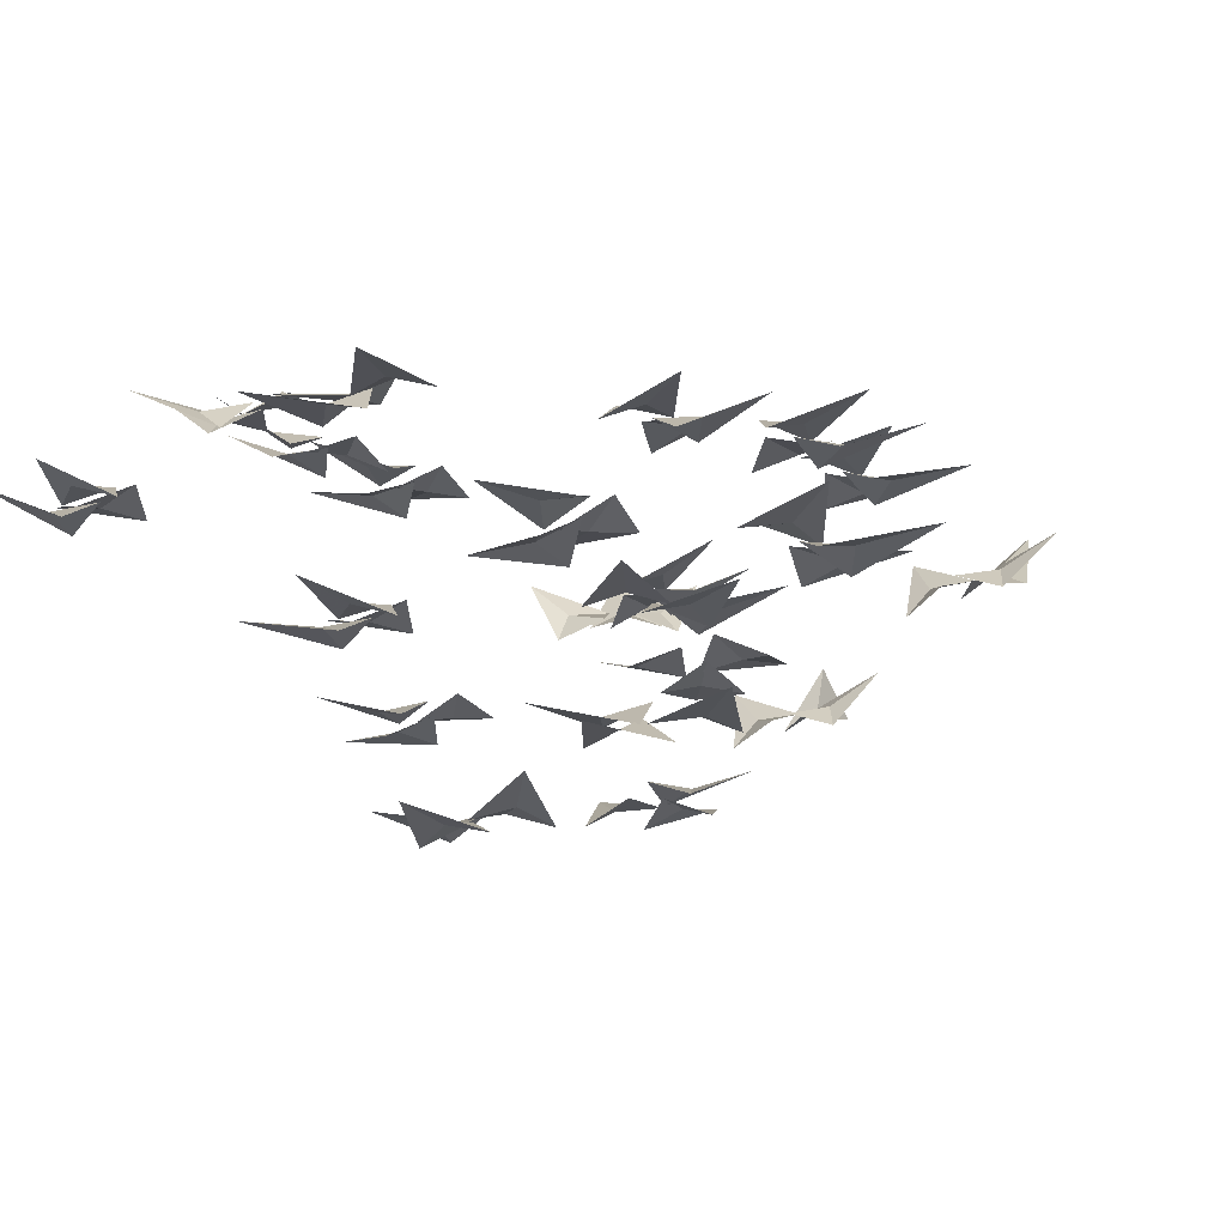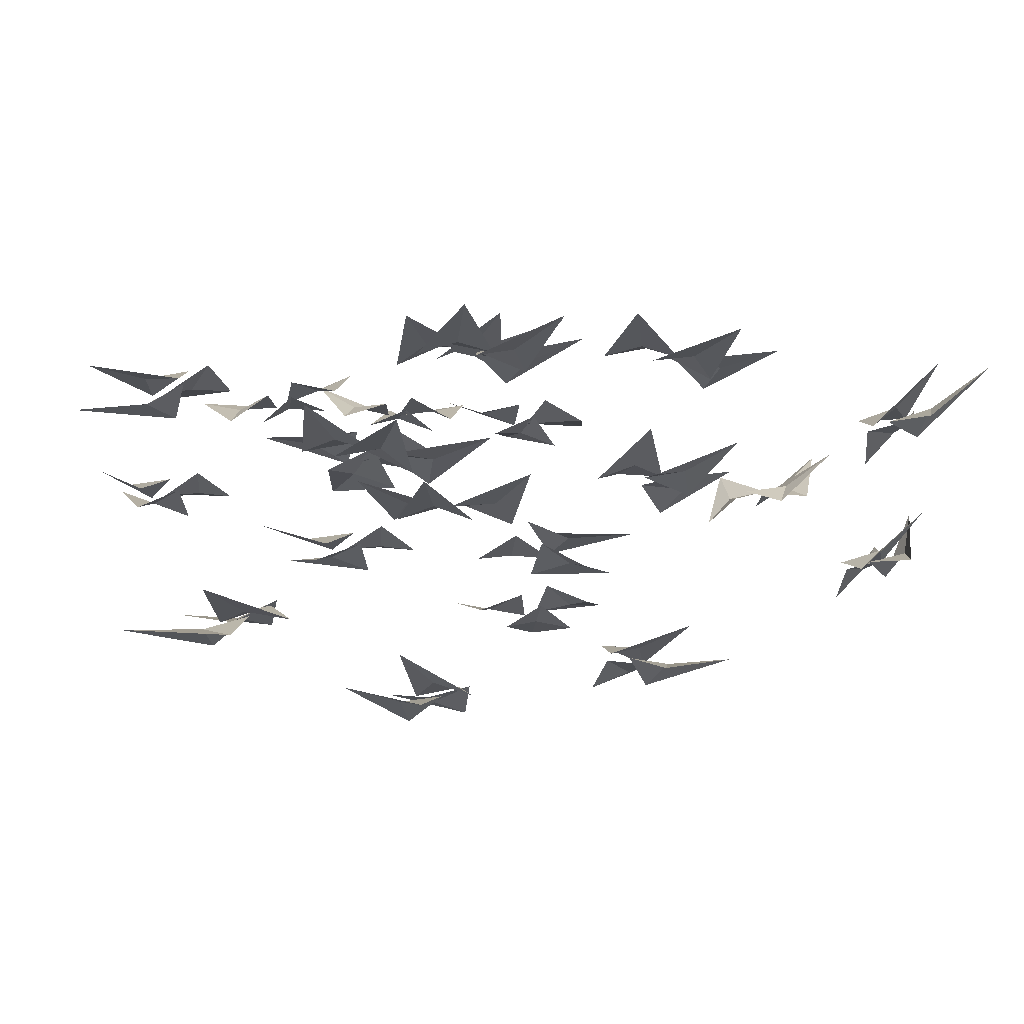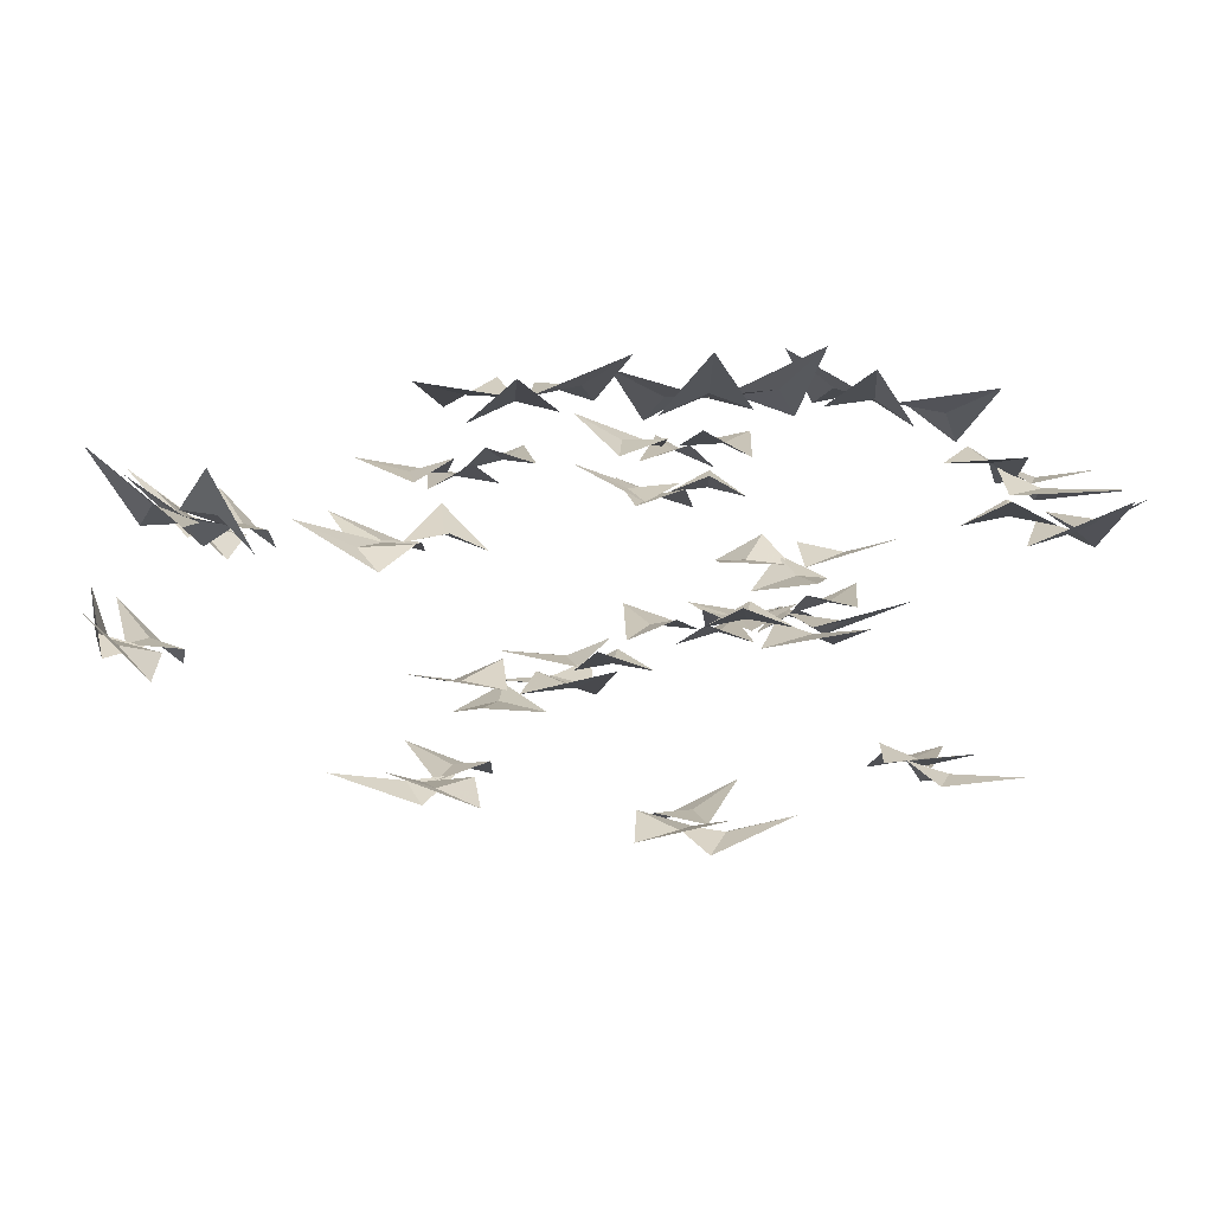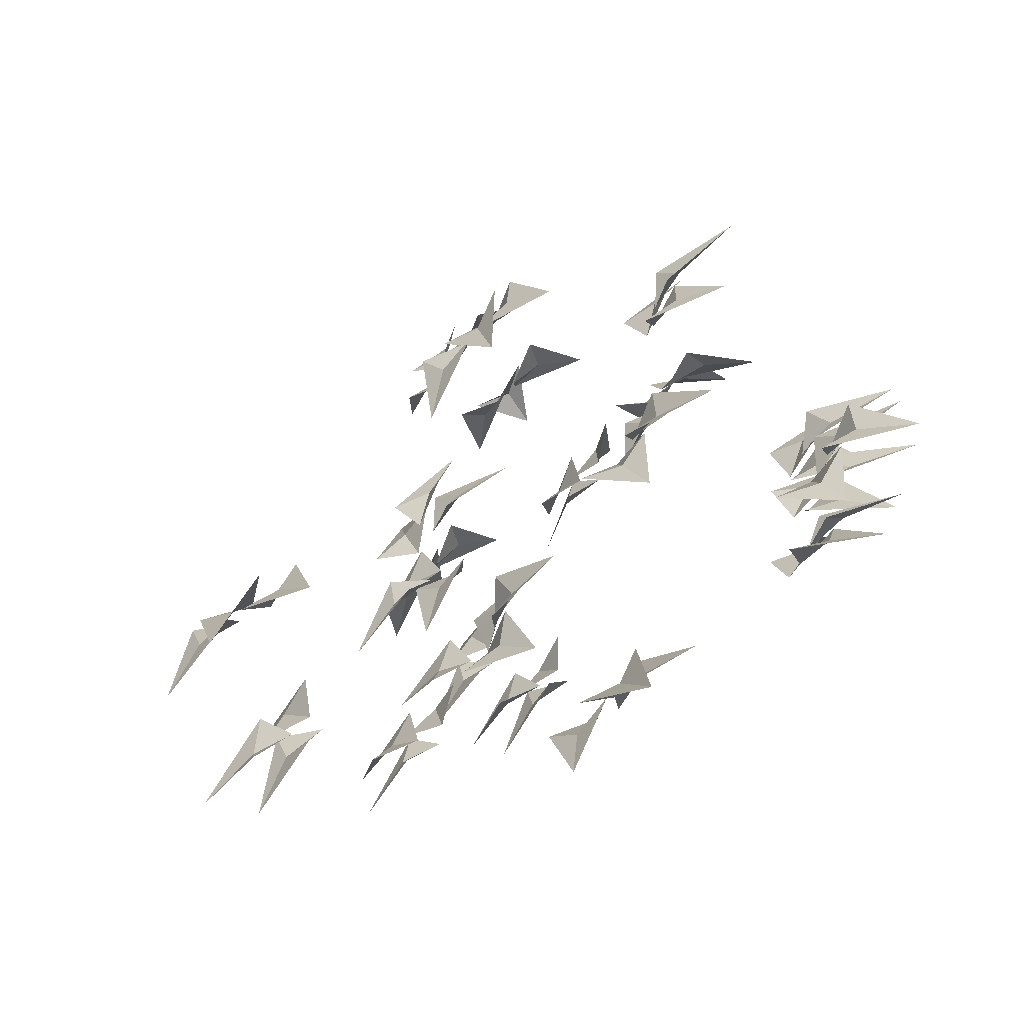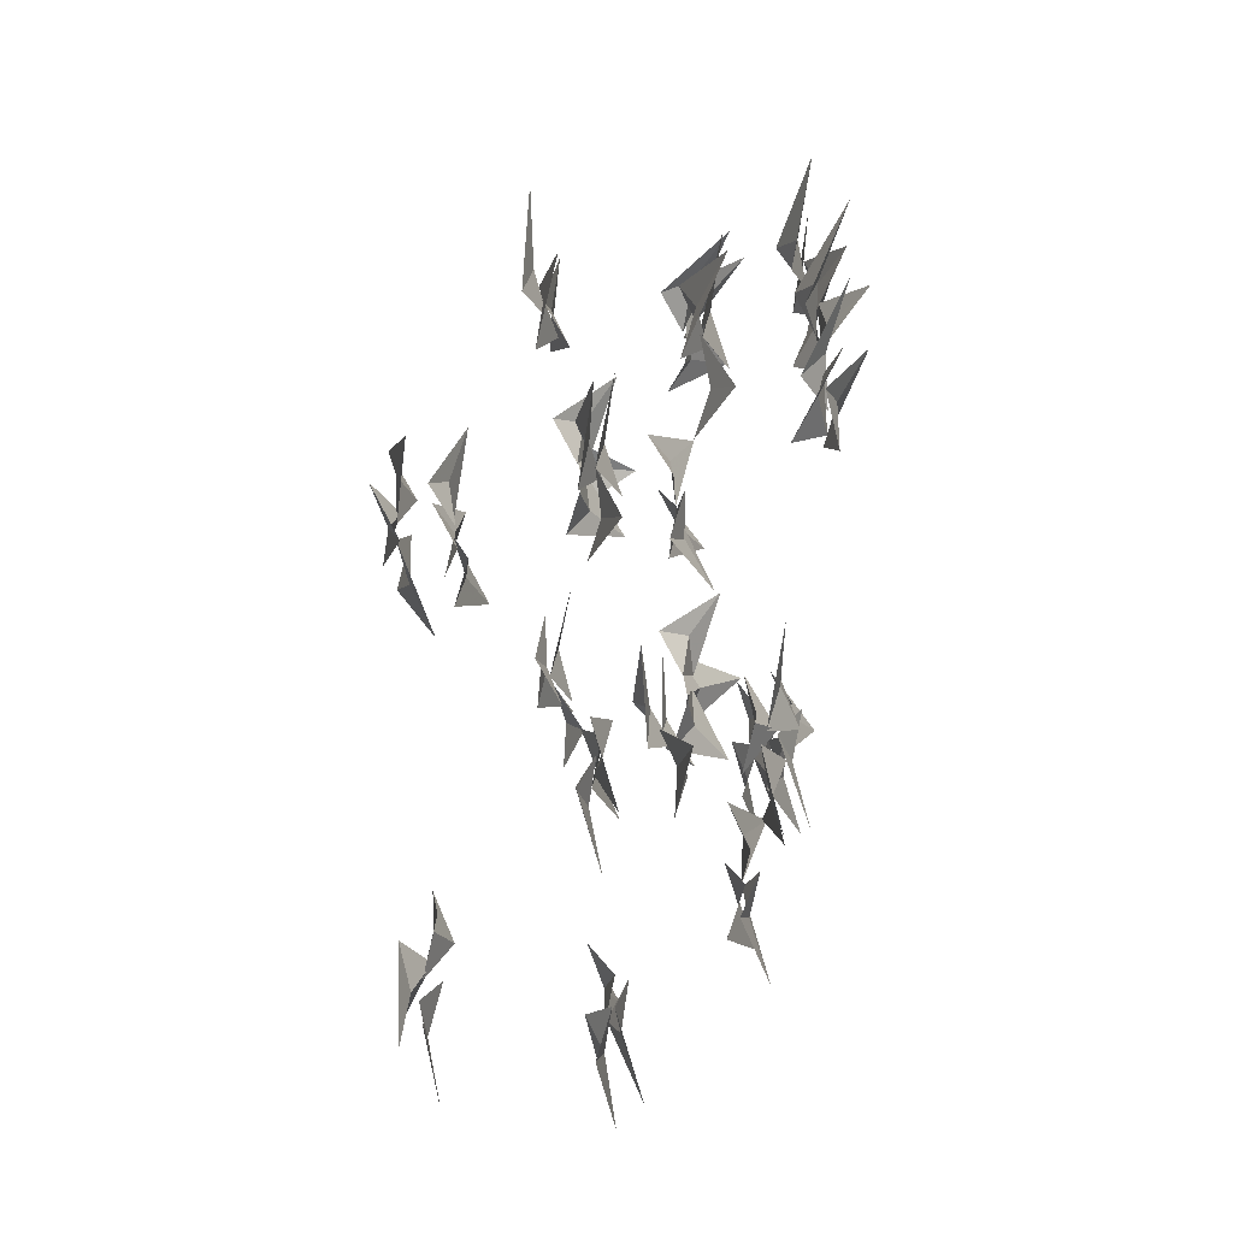
<metadata>
{"format":"obj","ext":"obj","renderer":"f3d","projection":"perspective","resolution":1024,"background":"white","views":[{"elev":-11.1,"azim":-150.7,"up":"+Y"},{"elev":-11.1,"azim":-103.8,"up":"+Y"},{"elev":0.6,"azim":86.8,"up":"+Y"},{"elev":-74.1,"azim":39.3,"up":"+Z"},{"elev":-71.6,"azim":90.5,"up":"+Z"}]}
</metadata>
<code>
v 0.9922 -2.766 -0.2891
v 1.25 -2.641 -0.1641
v 1.023 -2.727 -0.1719
v 0.875 -2.727 -0.1719
v 0.9688 -2.781 -0.04688
v 0.8359 -2.773 -0.4141
v 1.078 -2.609 -0.4688
v 0.9453 -2.711 -0.3594
v 0.8281 -2.719 -0.2578
v 0.9766 -2.727 -0.2188
v 0.9375 -2.734 -0.1875
v 1 -2.664 0.07812
v 0.875 -2.727 -0.07031
v 0.7734 -2.703 -0.1719
v 0.7578 -2.781 -0.02344
v -0.7734 -2.906 -0.3359
v -0.6328 -2.875 -0.3281
v -0.7344 -2.922 -0.2109
v -0.9766 -2.844 -0.3594
v -0.7188 -2.938 -0.4531
v -0.6328 -2.914 -0.07031
v -0.6094 -2.898 -0.2344
v -0.5078 -2.961 -0.1172
v -0.6562 -2.836 0.1016
v -0.75 -2.922 -0.1562
v -0.8125 -2.93 -0.1641
v -0.7031 -2.914 -0.2578
v -0.7031 -2.969 -0.1016
v -1.008 -2.867 -0.05469
v -0.8594 -2.969 -0.2969
v 0.7812 -2.695 -0.5234
v 0.6797 -2.695 -0.6406
v 0.8438 -2.734 -0.6328
v 0.8906 -2.602 -0.3828
v 0.6484 -2.727 -0.4844
v 0.8672 -2.766 -0.8047
v 0.7422 -2.734 -0.7188
v 0.7578 -2.836 -0.8516
v 1.023 -2.711 -0.9219
v 0.8906 -2.742 -0.6641
v 0.9297 -2.734 -0.6094
v 0.7812 -2.727 -0.625
v 0.8984 -2.805 -0.7188
v 1.125 -2.672 -0.5859
v 0.8672 -2.75 -0.4844
v 0.1953 -3.148 0.7266
v -0.03125 -3 0.8359
v 0.08594 -3.086 0.6797
v 0.1875 -3.094 0.5625
v 0.02344 -3.117 0.5547
v 0.3828 -3.18 0.6797
v 0.2969 -3.031 0.9219
v 0.2812 -3.109 0.7422
v 0.2812 -3.102 0.5781
v 0.1562 -3.094 0.6719
v 0.1562 -3.094 0.6172
v -0.07031 -2.977 0.5078
v 0.1016 -3.07 0.5
v 0.2578 -3.07 0.4844
v 0.1406 -3.117 0.375
v -0.2969 -2.789 -0.3359
v -0.1641 -2.758 -0.2656
v -0.3125 -2.797 -0.2031
v -0.4609 -2.742 -0.4375
v -0.1875 -2.836 -0.4141
v -0.2734 -2.781 -0.03125
v -0.1875 -2.781 -0.1641
v -0.1406 -2.836 -0.01562
v -0.375 -2.695 0.1094
v -0.3438 -2.797 -0.1562
v -0.3984 -2.805 -0.1953
v -0.2578 -2.797 -0.2344
v -0.3281 -2.844 -0.08594
v -0.5938 -2.75 -0.1562
v -0.3828 -2.859 -0.3203
v -0.4219 -3.398 -0.2031
v -0.6172 -3.32 -0.4062
v -0.4297 -3.359 -0.3359
v -0.2891 -3.336 -0.2891
v -0.3359 -3.391 -0.4375
v -0.3047 -3.383 -0.04688
v -0.5859 -3.273 -0.05469
v -0.4062 -3.336 -0.125
v -0.2656 -3.32 -0.1953
v -0.3984 -3.352 -0.2734
v -0.3516 -3.344 -0.2891
v -0.3516 -3.273 -0.5703
v -0.2656 -3.32 -0.3906
v -0.1953 -3.289 -0.2656
v -0.1328 -3.352 -0.4062
v -0.125 -3.516 0.0625
v -0.08594 -3.492 0.3516
v -0.1953 -3.484 0.1797
v -0.2734 -3.438 0.0625
v -0.3281 -3.516 0.1953
v -0.1172 -3.469 -0.1172
v 0.09375 -3.406 0.0625
v -0.07812 -3.445 0.007812
v -0.2344 -3.406 -0.01562
v -0.1797 -3.469 0.1172
v -0.2266 -3.461 0.1016
v -0.3906 -3.414 0.3359
v -0.3516 -3.43 0.1328
v -0.3281 -3.375 0
v -0.4688 -3.438 0.0625
v -0.1484 -3.141 -0.3906
v -0.2656 -3.062 -0.4531
v -0.1406 -3.156 -0.5234
v 0.01562 -3.148 -0.2891
v -0.2656 -3.141 -0.3125
v -0.1719 -3.117 -0.6875
v -0.25 -3.086 -0.5547
v -0.3125 -3.125 -0.7031
v -0.05469 -3.078 -0.8359
v -0.1094 -3.164 -0.5625
v -0.0625 -3.188 -0.5312
v -0.1875 -3.125 -0.4922
v -0.1406 -3.195 -0.6328
v 0.1328 -3.211 -0.5703
v -0.09375 -3.234 -0.3984
v 0.9844 -2.773 0.2031
v 1.289 -2.711 0.3203
v 1.047 -2.75 0.3203
v 0.8984 -2.719 0.3359
v 1 -2.805 0.4453
v 0.8203 -2.734 0.1094
v 1.086 -2.633 0.02344
v 0.9531 -2.703 0.1484
v 0.8438 -2.688 0.2656
v 0.9922 -2.734 0.2812
v 0.9531 -2.734 0.3203
v 1.078 -2.703 0.5781
v 0.9219 -2.727 0.4453
v 0.8125 -2.672 0.3594
v 0.7969 -2.75 0.5
v 0.1641 -3.422 1.461
v 0.03906 -3.211 1.508
v 0.05469 -3.352 1.492
v 0.04688 -3.391 1.352
v -0.07031 -3.398 1.461
v 0.2734 -3.484 1.312
v 0.3672 -3.273 1.508
v 0.2344 -3.383 1.406
v 0.125 -3.406 1.297
v 0.1016 -3.367 1.445
v 0.0625 -3.383 1.406
v -0.1797 -3.25 1.461
v -0.05469 -3.367 1.352
v 0.03906 -3.398 1.242
v -0.1094 -3.445 1.258
v 0.4922 -3.031 1.211
v 0.5156 -3.055 1.062
v 0.625 -3.031 1.188
v 0.4375 -2.914 1.367
v 0.3984 -3.109 1.156
v 0.7734 -3.031 1.086
v 0.6172 -3.062 1.055
v 0.7578 -3.133 0.9922
v 0.9297 -2.914 1.102
v 0.6797 -3.016 1.195
v 0.6641 -3 1.266
v 0.5781 -3.047 1.148
v 0.7422 -3.062 1.18
v 0.7812 -2.852 1.43
v 0.5391 -3.055 1.312
v -0.5469 -3.07 1.289
v -0.7031 -2.852 1.492
v -0.6641 -3 1.289
v -0.6406 -3.047 1.148
v -0.7891 -3.055 1.234
v -0.4141 -3.141 1.156
v -0.3516 -2.93 1.367
v -0.4609 -3.039 1.242
v -0.5547 -3.062 1.109
v -0.6094 -3.023 1.258
v -0.6328 -3.031 1.211
v -0.8984 -2.906 1.219
v -0.7422 -3.023 1.133
v -0.625 -3.047 1.047
v -0.7891 -3.102 1.031
v -0.5859 -2.828 0.3203
v -0.4531 -2.797 0.375
v -0.5859 -2.859 0.4453
v -0.7734 -2.773 0.25
v -0.4922 -2.844 0.2188
v -0.5234 -2.867 0.6094
v -0.4609 -2.828 0.4688
v -0.3906 -2.906 0.5938
v -0.6094 -2.82 0.7812
v -0.6094 -2.867 0.4922
v -0.6719 -2.875 0.4688
v -0.5391 -2.844 0.4141
v -0.5781 -2.922 0.5547
v -0.8906 -2.836 0.5547
v -0.6719 -2.898 0.3281
v -0.9844 -3.375 -0.5156
v -1.289 -3.289 -0.625
v -1.047 -3.32 -0.625
v -0.8984 -3.297 -0.6406
v -1.008 -3.344 -0.7578
v -0.8047 -3.367 -0.4297
v -1.062 -3.273 -0.2969
v -0.9375 -3.32 -0.4453
v -0.8359 -3.289 -0.5703
v -0.9922 -3.32 -0.5781
v -0.9531 -3.312 -0.6172
v -1.086 -3.211 -0.8594
v -0.9297 -3.273 -0.7422
v -0.8047 -3.25 -0.6562
v -0.8125 -3.289 -0.8203
v -0.5156 -3.758 -0.9688
v -0.6016 -3.711 -0.8594
v -0.6406 -3.789 -1
v -0.3906 -3.734 -1.133
v -0.4531 -3.766 -0.8516
v -0.8125 -3.781 -0.9844
v -0.6953 -3.742 -0.8906
v -0.8438 -3.805 -0.8516
v -0.9531 -3.742 -1.125
v -0.6797 -3.797 -1.039
v -0.6328 -3.812 -1.086
v -0.6172 -3.766 -0.9453
v -0.75 -3.844 -1.016
v -0.6719 -3.828 -1.336
v -0.5078 -3.844 -1.039
v 0.01562 -2.969 -1.219
v 0.2578 -2.945 -1.445
v 0.1484 -2.938 -1.211
v 0.08594 -2.875 -1.094
v 0.2344 -2.961 -1.102
v -0.1406 -2.914 -1.133
v -0.08594 -2.875 -1.422
v -0.04688 -2.898 -1.234
v 0 -2.852 -1.086
v 0.08594 -2.922 -1.195
v 0.1016 -2.906 -1.148
v 0.3828 -2.859 -1.125
v 0.1875 -2.867 -1.055
v 0.05469 -2.812 -1.016
v 0.1797 -2.867 -0.9219
v 1.109 -3.039 -0.9219
v 0.9688 -2.992 -0.9453
v 1.078 -3.062 -1.055
v 1.305 -3.008 -0.8906
v 1.031 -3.062 -0.8125
v 0.9844 -3.047 -1.195
v 0.9531 -3.023 -1.047
v 0.8516 -3.086 -1.164
v 1.016 -2.992 -1.305
v 1.094 -3.07 -1.102
v 1.156 -3.078 -1.086
v 1.039 -3.047 -1.008
v 1.047 -3.117 -1.156
v 1.312 -3.008 -1.195
v 1.18 -3.117 -0.9531
v 0.5547 -3.375 -0.5547
v 0.8672 -3.328 -0.6094
v 0.6641 -3.344 -0.4844
v 0.5469 -3.312 -0.3984
v 0.6875 -3.383 -0.3438
v 0.3594 -3.352 -0.5547
v 0.5469 -3.258 -0.7734
v 0.4922 -3.312 -0.5938
v 0.4609 -3.289 -0.4375
v 0.6016 -3.328 -0.4922
v 0.5859 -3.328 -0.4453
v 0.8125 -3.273 -0.2812
v 0.6172 -3.305 -0.3125
v 0.4766 -3.258 -0.3359
v 0.5391 -3.328 -0.2031
v 0.8203 -3.461 0.4531
v 0.7344 -3.406 0.3438
v 0.875 -3.484 0.3359
v 0.9453 -3.438 0.6094
v 0.6875 -3.469 0.4844
v 0.9062 -3.477 0.1641
v 0.7812 -3.438 0.2578
v 0.7812 -3.5 0.1016
v 1.07 -3.43 0.0625
v 0.9219 -3.492 0.3047
v 0.9609 -3.508 0.3594
v 0.8203 -3.469 0.3438
v 0.9219 -3.539 0.2344
v 1.203 -3.516 0.4062
v 0.8906 -3.539 0.4766
v 0.2031 -3.836 0.5625
v 0.09375 -3.75 0.8359
v 0.09375 -3.773 0.6094
v 0.08594 -3.758 0.4688
v -0.03125 -3.805 0.5625
v 0.3125 -3.836 0.3984
v 0.4141 -3.727 0.6641
v 0.2812 -3.781 0.5234
v 0.1719 -3.758 0.4141
v 0.1406 -3.773 0.5625
v 0.1094 -3.773 0.5234
v -0.1406 -3.672 0.6172
v -0.007812 -3.734 0.4766
v 0.08594 -3.719 0.3672
v -0.0625 -3.766 0.3594
v 0.4844 -3.883 -0.1406
v 0.3828 -3.836 -0.03125
v 0.3594 -3.883 -0.1875
v 0.6328 -3.844 -0.2734
v 0.5234 -3.914 -0.01562
v 0.1875 -3.852 -0.2031
v 0.07812 -3.773 -0.3438
v 0.3281 -3.883 -0.2344
v 0.2969 -3.852 -0.08594
v 0.1328 -3.898 -0.07812
v 0.375 -3.898 -0.2812
v 0.375 -3.875 -0.1328
v 0.25 -3.922 -0.2344
v 0.3984 -3.852 -0.4766
v 0.4922 -3.953 -0.2266
f 1 2 3
f 1 3 4
f 6 7 8
f 6 8 9
f 11 12 13
f 11 13 14
f 16 17 18
f 16 18 19
f 21 22 23
f 21 23 24
f 26 27 28
f 26 28 29
f 31 32 33
f 31 33 34
f 36 37 38
f 36 38 39
f 41 42 43
f 41 43 44
f 46 47 48
f 46 48 49
f 51 52 53
f 51 53 54
f 56 57 58
f 56 58 59
f 61 62 63
f 61 63 64
f 66 67 68
f 66 68 69
f 71 72 73
f 71 73 74
f 76 77 78
f 76 78 79
f 81 82 83
f 81 83 84
f 86 87 88
f 86 88 89
f 91 92 93
f 91 93 94
f 96 97 98
f 96 98 99
f 101 102 103
f 101 103 104
f 106 107 108
f 106 108 109
f 111 112 113
f 111 113 114
f 116 117 118
f 116 118 119
f 121 122 123
f 121 123 124
f 126 127 128
f 126 128 129
f 131 132 133
f 131 133 134
f 136 137 138
f 136 138 139
f 141 142 143
f 141 143 144
f 146 147 148
f 146 148 149
f 151 152 153
f 151 153 154
f 156 157 158
f 156 158 159
f 161 162 163
f 161 163 164
f 166 167 168
f 166 168 169
f 171 172 173
f 171 173 174
f 176 177 178
f 176 178 179
f 181 182 183
f 181 183 184
f 186 187 188
f 186 188 189
f 191 192 193
f 191 193 194
f 196 197 198
f 196 198 199
f 201 202 203
f 201 203 204
f 206 207 208
f 206 208 209
f 211 212 213
f 211 213 214
f 216 217 218
f 216 218 219
f 221 222 223
f 221 223 224
f 226 227 228
f 226 228 229
f 231 232 233
f 231 233 234
f 236 237 238
f 236 238 239
f 241 242 243
f 241 243 244
f 246 247 248
f 246 248 249
f 251 252 253
f 251 253 254
f 256 257 258
f 256 258 259
f 261 262 263
f 261 263 264
f 266 267 268
f 266 268 269
f 271 272 273
f 271 273 274
f 276 277 278
f 276 278 279
f 281 282 283
f 281 283 284
f 286 287 288
f 286 288 289
f 291 292 293
f 291 293 294
f 296 297 298
f 296 298 299
f 301 302 303
f 301 303 304
f 306 307 308
f 306 308 309
f 311 312 313
f 311 313 314
f 4 3 5
f 5 3 2
f 9 8 10
f 10 8 7
f 14 13 15
f 15 13 12
f 16 19 20
f 16 20 17
f 21 24 25
f 21 25 22
f 26 29 30
f 26 30 27
f 31 34 35
f 31 35 32
f 36 39 40
f 36 40 37
f 41 44 45
f 41 45 42
f 49 48 50
f 50 48 47
f 54 53 55
f 55 53 52
f 59 58 60
f 60 58 57
f 61 64 65
f 61 65 62
f 66 69 70
f 66 70 67
f 71 74 75
f 71 75 72
f 79 78 80
f 80 78 77
f 84 83 85
f 85 83 82
f 89 88 90
f 90 88 87
f 94 93 95
f 95 93 92
f 99 98 100
f 100 98 97
f 104 103 105
f 105 103 102
f 106 109 110
f 106 110 107
f 111 114 115
f 111 115 112
f 116 119 120
f 116 120 117
f 124 123 125
f 125 123 122
f 129 128 130
f 130 128 127
f 134 133 135
f 135 133 132
f 139 138 140
f 140 138 137
f 144 143 145
f 145 143 142
f 149 148 150
f 150 148 147
f 151 154 155
f 151 155 152
f 156 159 160
f 156 160 157
f 161 164 165
f 161 165 162
f 169 168 170
f 170 168 167
f 174 173 175
f 175 173 172
f 179 178 180
f 180 178 177
f 181 184 185
f 181 185 182
f 186 189 190
f 186 190 187
f 191 194 195
f 191 195 192
f 199 198 200
f 200 198 197
f 204 203 205
f 205 203 202
f 209 208 210
f 210 208 207
f 211 214 215
f 211 215 212
f 216 219 220
f 216 220 217
f 221 224 225
f 221 225 222
f 229 228 230
f 230 228 227
f 234 233 235
f 235 233 232
f 239 238 240
f 240 238 237
f 241 244 245
f 241 245 242
f 246 249 250
f 246 250 247
f 251 254 255
f 251 255 252
f 259 258 260
f 260 258 257
f 264 263 265
f 265 263 262
f 269 268 270
f 270 268 267
f 271 274 275
f 271 275 272
f 276 279 280
f 276 280 277
f 281 284 285
f 281 285 282
f 289 288 290
f 290 288 287
f 294 293 295
f 295 293 292
f 299 298 300
f 300 298 297
f 301 304 305
f 301 305 302
f 306 309 310
f 306 310 307
f 311 314 315
f 311 315 312

</code>
